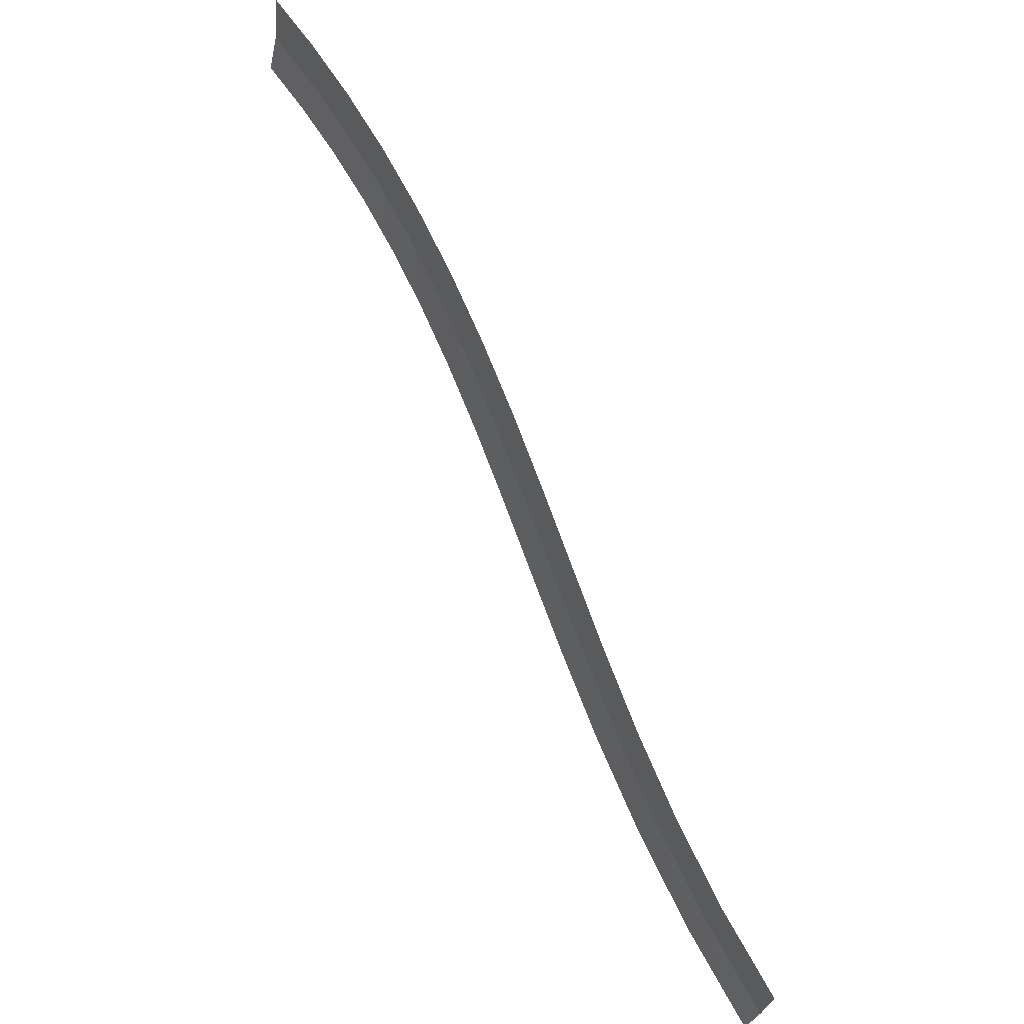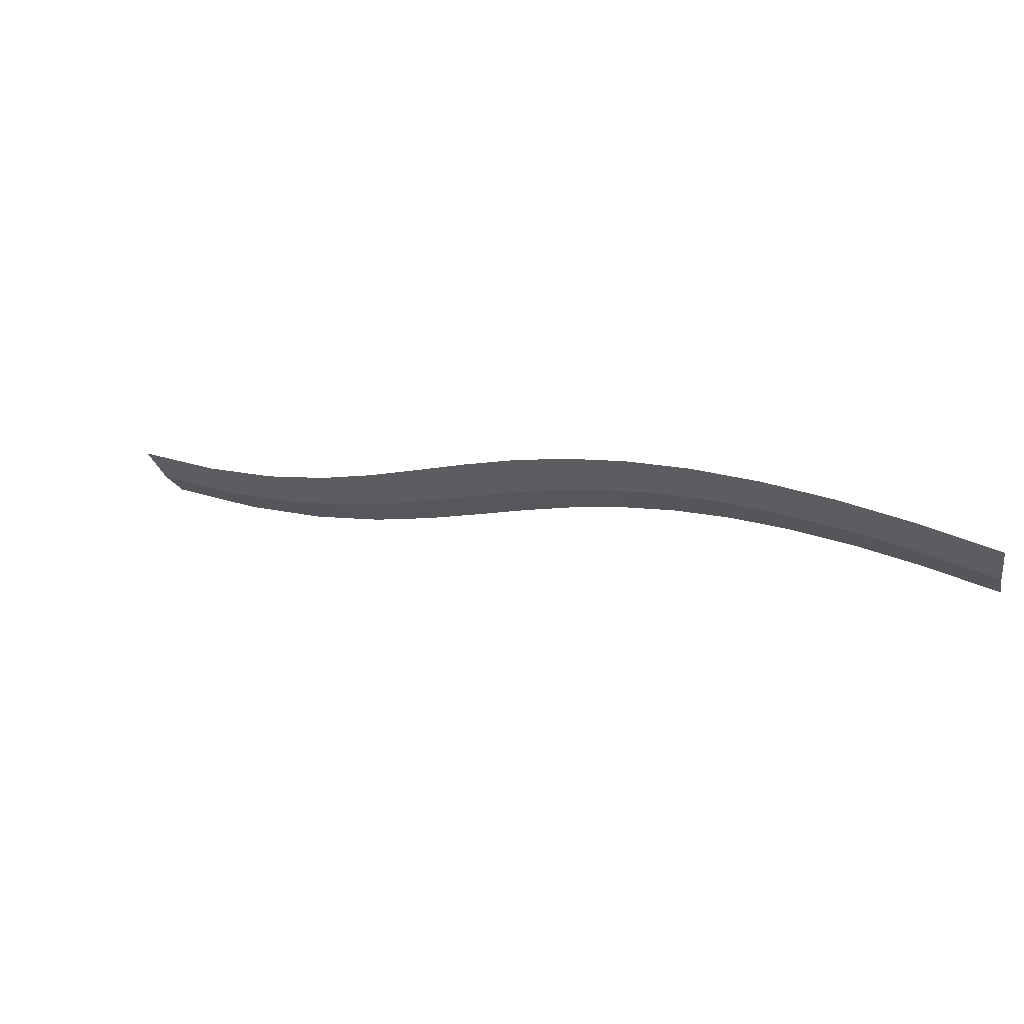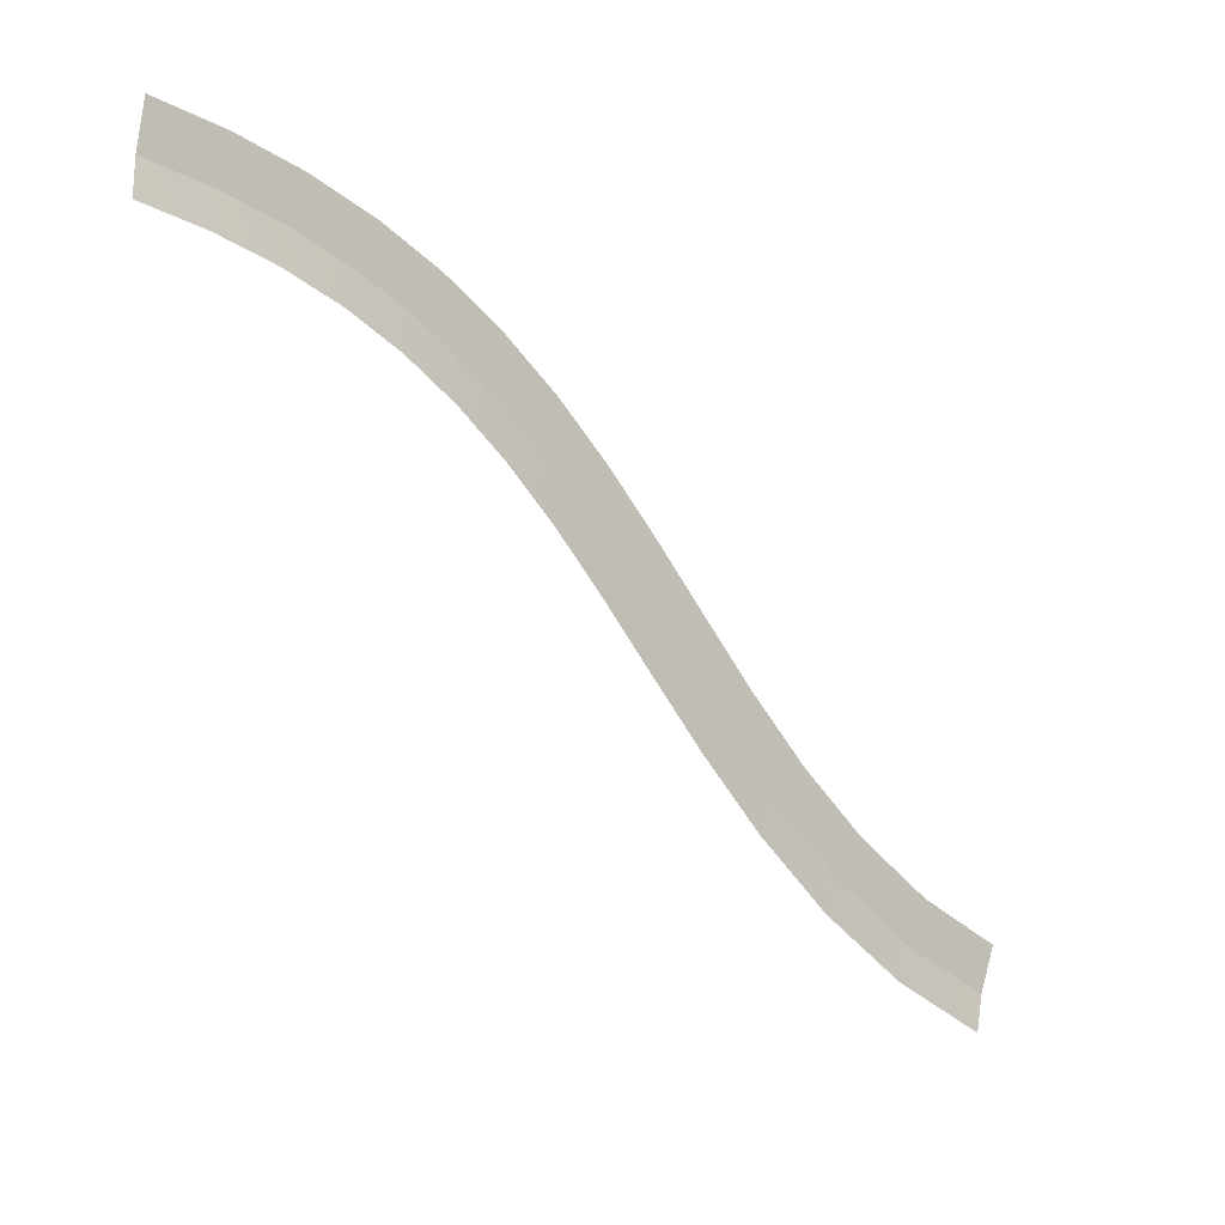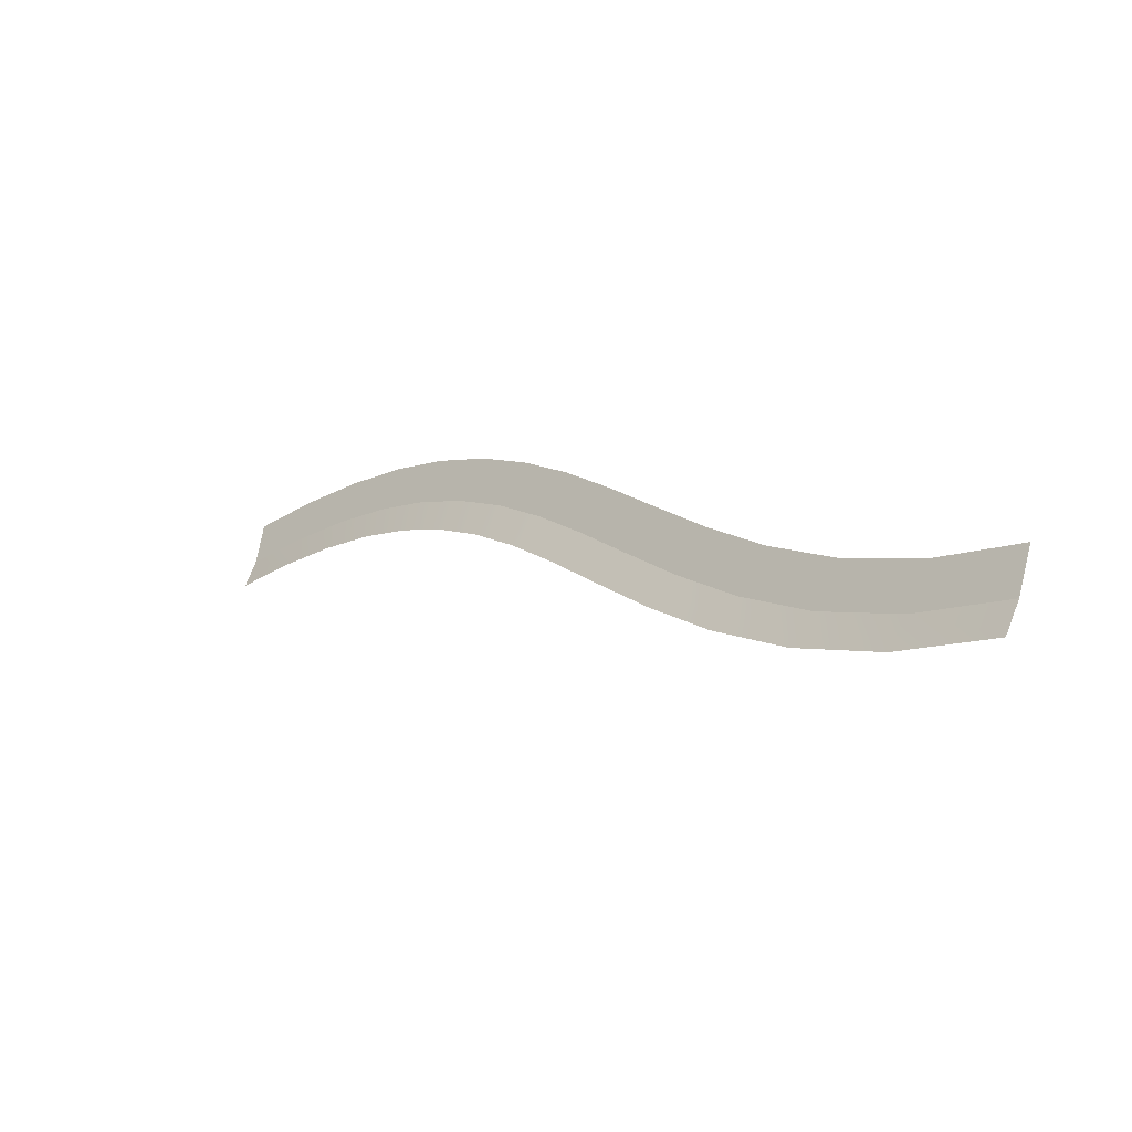
<metadata>
{"format":"obj","ext":"obj","renderer":"f3d","projection":"perspective","resolution":1024,"background":"white","views":[{"elev":43.5,"azim":57.5,"up":"+Z"},{"elev":65.2,"azim":-154.0,"up":"+Z"},{"elev":-7.4,"azim":-39.7,"up":"+Z"},{"elev":-43.7,"azim":42.7,"up":"+Z"}]}
</metadata>
<code>
g SCutL7
v -269.5 0.03 279
v -269.5 0.03 279
v -269 0.03 282
v -269 0.03 282
v -269.8 -0.35 276.8
v -269.8 -0.35 276.8
v -269.5 0.03 279
v -269.5 0.03 279
v -265.2 0.03 278.2
v -265.2 0.03 278.2
v -264.5 0.03 281.2
v -264.5 0.03 281.2
v -265.7 -0.35 276.1
v -265.7 -0.35 276.1
v -265.2 0.03 278.2
v -265.2 0.03 278.2
v -261.1 0.03 277.1
v -261.1 0.03 277.1
v -260.2 0.03 280
v -260.2 0.03 280
v -261.8 -0.35 275
v -261.8 -0.35 275
v -261.1 0.03 277.1
v -261.1 0.03 277.1
v -257.3 0.03 275.7
v -257.3 0.03 275.7
v -256.1 0.03 278.4
v -256.1 0.03 278.4
v -258.2 -0.35 273.6
v -258.2 -0.35 273.6
v -257.3 0.03 275.7
v -257.3 0.03 275.7
v -253.7 0.03 273.8
v -253.7 0.03 273.8
v -252.2 0.03 276.4
v -252.2 0.03 276.4
v -254.8 -0.35 271.9
v -254.8 -0.35 271.9
v -253.7 0.03 273.8
v -253.7 0.03 273.8
v -250.2 0.03 271.6
v -250.2 0.03 271.6
v -248.4 0.03 274
v -248.4 0.03 274
v -251.5 -0.35 269.8
v -251.5 -0.35 269.8
v -250.2 0.03 271.6
v -250.2 0.03 271.6
v -246.9 0.03 269
v -246.9 0.03 269
v -244.9 0.03 271.2
v -244.9 0.03 271.2
v -248.4 -0.35 267.3
v -248.4 -0.35 267.3
v -246.9 0.03 269
v -246.9 0.03 269
v -243.7 0.03 265.9
v -243.7 0.03 265.9
v -241.6 0.03 268
v -241.6 0.03 268
v -245.4 -0.35 264.4
v -245.4 -0.35 264.4
v -243.7 0.03 265.9
v -243.7 0.03 265.9
v -240.6 0.03 262.5
v -240.6 0.03 262.5
v -238.3 0.03 264.5
v -238.3 0.03 264.5
v -242.2 -0.35 261
v -242.2 -0.35 261
v -240.6 0.03 262.5
v -240.6 0.03 262.5
v -237.3 0.03 258.8
v -237.3 0.03 258.8
v -235.1 0.03 260.8
v -235.1 0.03 260.8
v -239 -0.35 257.3
v -239 -0.35 257.3
v -237.3 0.03 258.8
v -237.3 0.03 258.8
v -233.8 0.03 254.9
v -233.8 0.03 254.9
v -231.6 0.03 256.9
v -231.6 0.03 256.9
v -235.5 -0.35 253.4
v -235.5 -0.35 253.4
v -233.8 0.03 254.9
v -233.8 0.03 254.9
v -229.9 0.03 250.9
v -229.9 0.03 250.9
v -227.8 0.03 253.1
v -227.8 0.03 253.1
v -231.4 -0.35 249.3
v -231.4 -0.35 249.3
v -229.9 0.03 250.9
v -229.9 0.03 250.9
v -225.3 0.03 247
v -225.3 0.03 247
v -223.5 0.03 249.4
v -223.5 0.03 249.4
v -226.7 -0.35 245.2
v -226.7 -0.35 245.2
v -225.3 0.03 247
v -225.3 0.03 247
v -220 0.03 243.5
v -220 0.03 243.5
v -218.6 0.03 246.1
v -218.6 0.03 246.1
v -221.1 -0.35 241.6
v -221.1 -0.35 241.6
v -220 0.03 243.5
v -220 0.03 243.5
v -214.2 0.03 240.8
v -214.2 0.03 240.8
v -213.1 0.03 243.6
v -213.1 0.03 243.6
v -214.9 -0.35 238.7
v -214.9 -0.35 238.7
v -214.2 0.03 240.8
v -214.2 0.03 240.8
f 9 1 3
f 11 9 3
f 13 5 7
f 15 13 7
f 17 9 11
f 19 17 11
f 21 13 15
f 23 21 15
f 25 17 19
f 27 25 19
f 29 21 23
f 31 29 23
f 33 25 27
f 35 33 27
f 37 29 31
f 39 37 31
f 41 33 35
f 43 41 35
f 45 37 39
f 47 45 39
f 49 41 43
f 51 49 43
f 53 45 47
f 55 53 47
f 57 49 51
f 59 57 51
f 61 53 55
f 63 61 55
f 65 57 59
f 67 65 59
f 69 61 63
f 71 69 63
f 73 65 67
f 75 73 67
f 77 69 71
f 79 77 71
f 81 73 75
f 83 81 75
f 85 77 79
f 87 85 79
f 89 81 83
f 91 89 83
f 93 85 87
f 95 93 87
f 97 89 91
f 99 97 91
f 101 93 95
f 103 101 95
f 105 97 99
f 107 105 99
f 109 101 103
f 111 109 103
f 113 105 107
f 115 113 107
f 117 109 111
f 119 117 111

</code>
